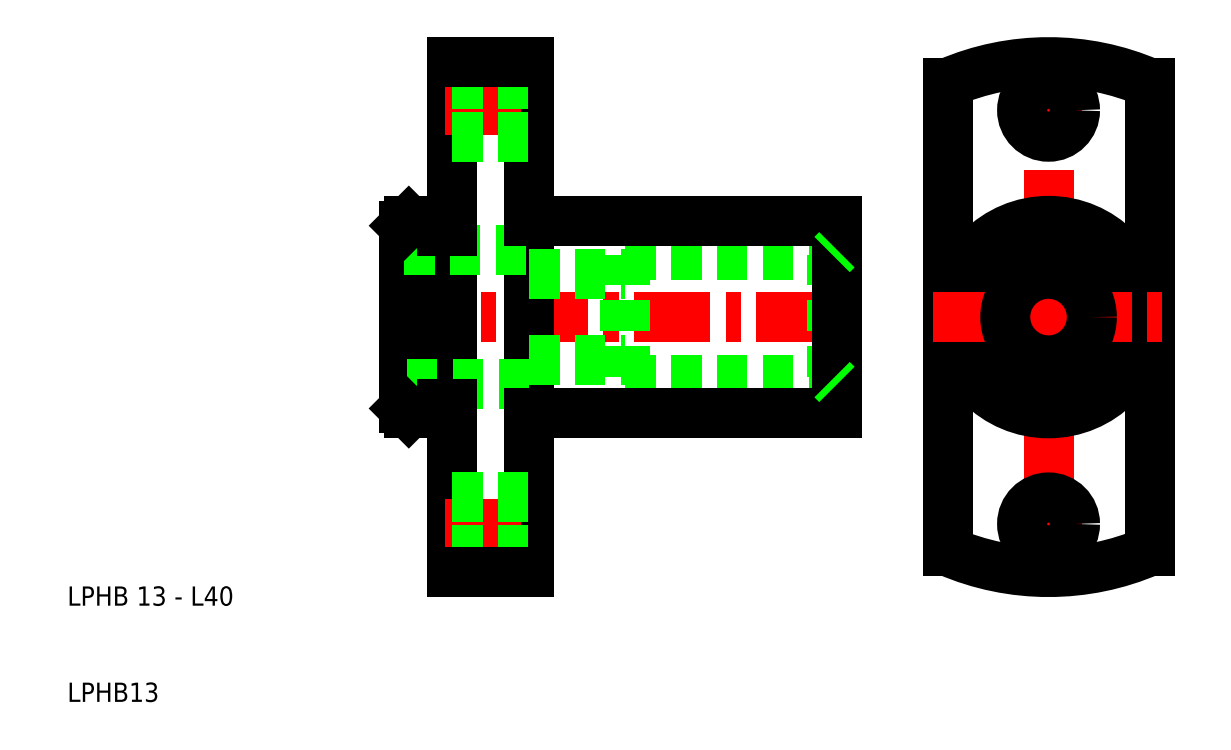
<metadata>
{"format":"dxf","ext":"dxf","renderer":"ezdxf+matplotlib","layout":"modelspace","background":"white","min_lineweight":24,"dpi":150}
</metadata>
<code>
0
SECTION
2
ENTITIES
0
LINE
8
CENTER
10
43.5
20
50
30
0
11
91.5
21
50
31
0
0
LINE
8
0
10
68
20
43.5
30
0
11
89.5
21
43.5
31
0
0
LINE
8
0
10
68
20
56.5
30
0
11
89.5
21
56.5
31
0
0
LINE
8
0
10
58
20
60
30
0
11
90
21
60
31
0
0
LINE
8
0
10
58
20
40
30
0
11
90
21
40
31
0
0
LINE
8
0
10
68
20
56.5
30
0
11
68
21
43.5
31
0
0
LINE
8
0
10
58
20
57
30
0
11
58
21
43
31
0
0
LINE
8
0
10
58
20
60
30
0
11
58
21
40
31
0
0
LINE
8
0
10
50
20
59
30
0
11
50
21
41
31
0
0
LINE
8
0
10
49
20
59
30
0
11
49
21
41
31
0
0
LINE
8
0
10
45.5
20
60
30
0
11
45.5
21
40
31
0
0
LINE
8
0
10
45
20
59.5
30
0
11
45
21
40.5
31
0
0
TEXT
8
0
10
10
20
10
30
0
40
2
1
LPHB13
0
TEXT
8
0
10
10
20
20
30
0
40
2
1
LPHB 13 - L40
0
LINE
8
0
10
58
20
43
30
0
11
45
21
43
31
0
0
LINE
8
0
10
45.5
20
40
30
0
11
49
21
40
31
0
0
LINE
8
0
10
45.5
20
40
30
0
11
45
21
40.5
31
0
0
LINE
8
0
10
50
20
41
30
0
11
50
21
23.5
31
0
0
LINE
8
0
10
58
20
40
30
0
11
58
21
23.5
31
0
0
LINE
8
CENTER
10
49.25
20
28.5
30
0
11
58.75
21
28.5
31
0
0
LINE
8
0
10
50
20
25.75
30
0
11
58
21
25.75
31
0
0
LINE
8
0
10
50
20
31.25
30
0
11
58
21
31.25
31
0
0
LINE
8
0
10
50
20
23.5
30
0
11
58
21
23.5
31
0
0
LINE
8
0
10
58
20
54.5
30
0
11
68
21
54.5
31
0
0
LINE
8
0
10
58
20
45.5
30
0
11
68
21
45.5
31
0
0
LINE
8
0
10
49
20
41
30
0
11
49
21
40
31
0
0
LINE
8
0
10
49
20
41
30
0
11
50
21
41
31
0
0
LINE
8
0
10
45
20
57
30
0
11
58
21
57
31
0
0
LINE
8
0
10
45.5
20
60
30
0
11
49
21
60
31
0
0
LINE
8
0
10
45.5
20
60
30
0
11
45
21
59.5
31
0
0
LINE
8
0
10
58
20
76.5
30
0
11
58
21
60
31
0
0
LINE
8
0
10
50
20
76.5
30
0
11
50
21
59
31
0
0
LINE
8
0
10
49
20
60
30
0
11
49
21
59
31
0
0
LINE
8
0
10
49
20
59
30
0
11
50
21
59
31
0
0
LINE
8
CENTER
10
49.25
20
71.5
30
0
11
58.75
21
71.5
31
0
0
LINE
8
0
10
50
20
74.25
30
0
11
58
21
74.25
31
0
0
LINE
8
0
10
50
20
68.75
30
0
11
58
21
68.75
31
0
0
LINE
8
0
10
50
20
76.5
30
0
11
58
21
76.5
31
0
0
LINE
8
CENTER
10
112
20
78
30
0
11
112
21
22
31
0
0
CIRCLE
8
0
10
112
20
50
30
0
40
7
0
LINE
8
0
10
89.5
20
56.5
30
0
11
89.5
21
43.5
31
0
0
LINE
8
0
10
90
20
60
30
0
11
90
21
40
31
0
0
CIRCLE
8
0
10
112
20
50
30
0
40
6.5
0
LINE
8
0
10
101.5
20
74.33
30
0
11
101.5
21
25.67
31
0
0
LINE
8
0
10
122.5
20
74.33
30
0
11
122.5
21
25.67
31
0
0
CIRCLE
8
0
10
112
20
50
30
0
40
10
0
LINE
8
CENTER
10
108.5
20
28.5
30
0
11
115.5
21
28.5
31
0
0
LINE
8
CENTER
10
100
20
50
30
0
11
124
21
50
31
0
0
CIRCLE
8
0
10
112
20
50
30
0
40
4.5
0
CIRCLE
8
0
10
112
20
28.5
30
0
40
2.75
0
ARC
8
0
10
112
20
50
30
0
40
26.5
50
246.7
51
293.3
0
LINE
8
0
10
89.5
20
43.5
30
0
11
90
21
43
31
0
0
LINE
8
CENTER
10
108.5
20
71.5
30
0
11
115.5
21
71.5
31
0
0
CIRCLE
8
0
10
112
20
71.5
30
0
40
2.75
0
ARC
8
0
10
112
20
50
30
0
40
26.5
50
66.66
51
113.3
0
LINE
8
0
10
89.5
20
56.5
30
0
11
90
21
57
31
0
0
ENDSEC
0
EOF

</code>
